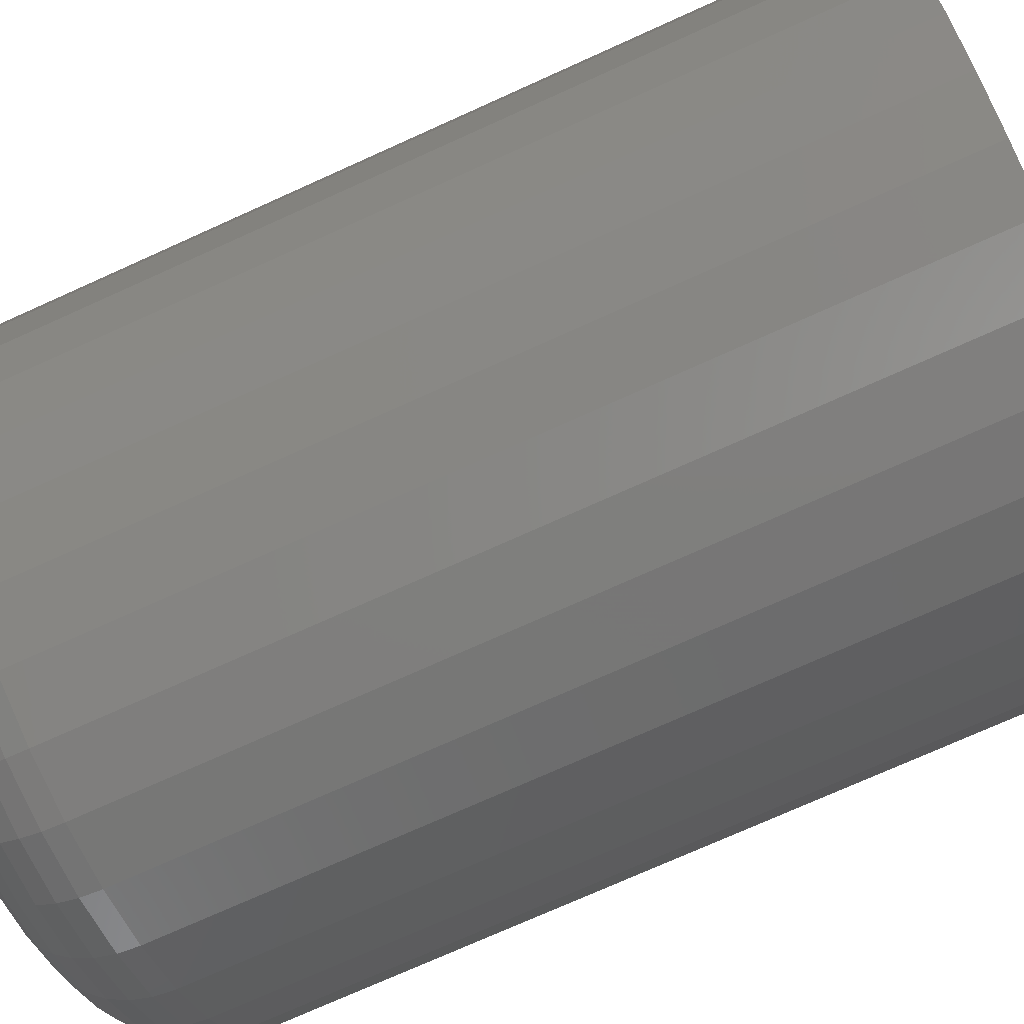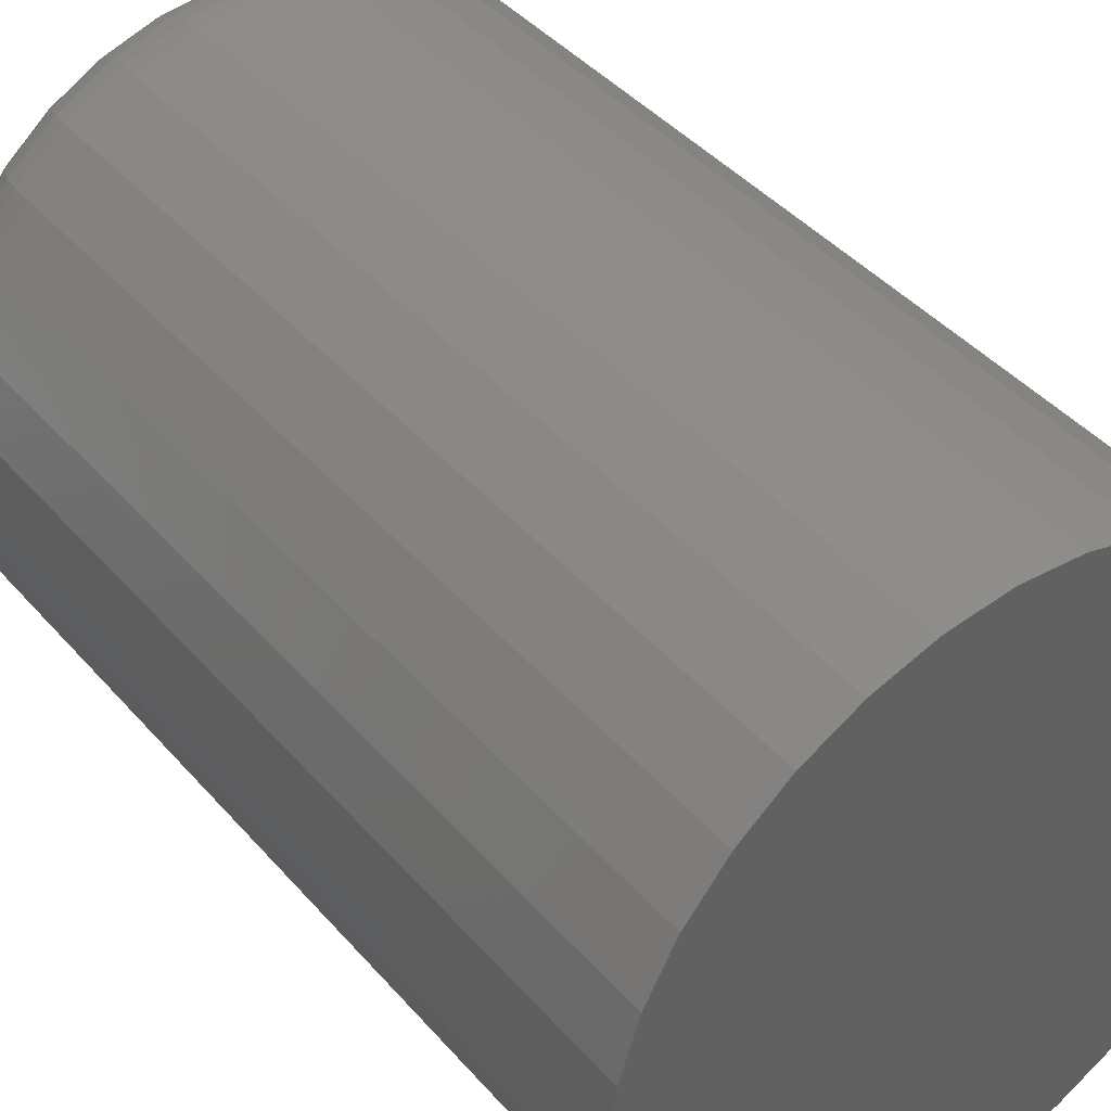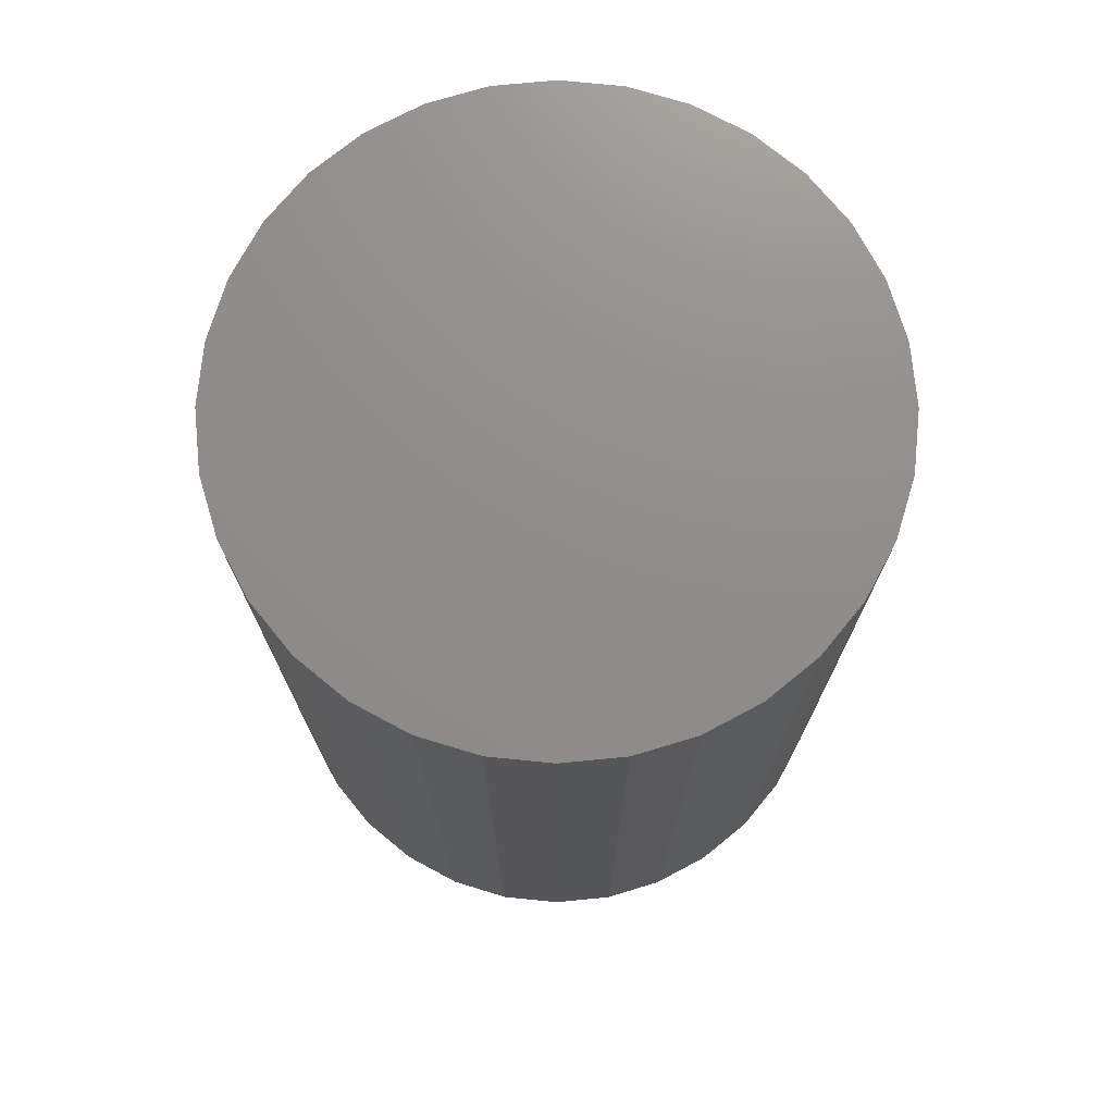
<metadata>
{"format":"stl","ext":"stl","renderer":"f3d","projection":"perspective","resolution":1024,"background":"white","views":[{"elev":-74.1,"azim":-65.7,"up":"+Y"},{"elev":42.5,"azim":-37.4,"up":"+Y"},{"elev":73.8,"azim":67.6,"up":"+Z"}]}
</metadata>
<code>
# stl→obj: 320 verts, 636 faces
v 0.5605 0.07179 0
v 0.5729 0.07057 0
v 0.5481 0.07057 0
v 0.5362 0.06696 0
v 0.5848 0.06696 0
v 0.5253 0.06109 0
v 0.5958 0.06109 0
v 0.5156 0.0532 0
v 0.6054 0.0532 0
v 0.5077 0.04358 0
v 0.6133 0.04358 0
v 0.6054 -0.03659 0
v 0.5156 -0.03659 0
v 0.6133 -0.02697 0
v 0.5253 -0.04448 0
v 0.5958 -0.04448 0
v 0.5362 -0.05035 0
v 0.5848 -0.05035 0
v 0.5481 -0.05396 0
v 0.5729 -0.05396 0
v 0.5605 -0.05518 0
v 0.5077 -0.02697 0
v 0.5019 -0.01599 0
v 0.6192 -0.01599 0
v 0.4983 -0.00408 0
v 0.6228 -0.00408 0
v 0.497 0.008306 0
v 0.624 0.008306 0
v 0.4983 0.02069 0
v 0.6228 0.02069 0
v 0.5019 0.0326 0
v 0.6192 0.0326 0
v 0.6553 0.008306 0.03125
v 0.6553 0.008306 0.2812
v 0.6534 -0.01018 0.03125
v 0.6534 -0.01018 0.2812
v 0.6481 -0.02795 0.03125
v 0.6481 -0.02795 0.2812
v 0.6393 -0.04433 0.03125
v 0.6393 -0.04433 0.2812
v 0.6275 -0.05868 0.03125
v 0.6275 -0.05868 0.2812
v 0.6132 -0.07046 0.03125
v 0.6132 -0.07046 0.2812
v 0.5968 -0.07922 0.03125
v 0.5968 -0.07922 0.2812
v 0.579 -0.08461 0.03125
v 0.579 -0.08461 0.2812
v 0.5605 -0.08643 0.03125
v 0.5605 -0.08643 0.2812
v 0.542 -0.08461 0.03125
v 0.542 -0.08461 0.2812
v 0.5243 -0.07922 0.03125
v 0.5243 -0.07922 0.2812
v 0.5079 -0.07046 0.03125
v 0.5079 -0.07046 0.2812
v 0.4935 -0.05868 0.03125
v 0.4935 -0.05868 0.2812
v 0.4818 -0.04433 0.03125
v 0.4818 -0.04433 0.2812
v 0.473 -0.02795 0.03125
v 0.473 -0.02795 0.2812
v 0.4676 -0.01018 0.03125
v 0.4676 -0.01018 0.2812
v 0.4658 0.008306 0.03125
v 0.4658 0.008306 0.2812
v 0.4676 0.02679 0.03125
v 0.4676 0.02679 0.2812
v 0.473 0.04456 0.03125
v 0.473 0.04456 0.2812
v 0.4818 0.06094 0.03125
v 0.4818 0.06094 0.2812
v 0.4935 0.07529 0.03125
v 0.4935 0.07529 0.2812
v 0.5079 0.08708 0.03125
v 0.5079 0.08708 0.2812
v 0.5243 0.09583 0.03125
v 0.5243 0.09583 0.2812
v 0.542 0.1012 0.03125
v 0.542 0.1012 0.2812
v 0.5605 0.103 0.03125
v 0.5605 0.103 0.2812
v 0.579 0.1012 0.03125
v 0.579 0.1012 0.2812
v 0.5968 0.09583 0.03125
v 0.5968 0.09583 0.2812
v 0.6132 0.08708 0.03125
v 0.6132 0.08708 0.2812
v 0.6275 0.07529 0.03125
v 0.6275 0.07529 0.2812
v 0.6393 0.06094 0.03125
v 0.6393 0.06094 0.2812
v 0.6481 0.04456 0.03125
v 0.6481 0.04456 0.2812
v 0.6534 0.02679 0.03125
v 0.6534 0.02679 0.2812
v 0.4664 0.008306 0.02515
v 0.4682 0.02667 0.02515
v 0.4682 0.008306 0.01929
v 0.4699 0.02632 0.01929
v 0.4711 0.008306 0.01389
v 0.4728 0.02576 0.01389
v 0.4749 0.008306 0.009153
v 0.4766 0.025 0.009153
v 0.4797 0.008306 0.005267
v 0.4812 0.02408 0.005267
v 0.4851 0.008306 0.002379
v 0.4865 0.02302 0.002379
v 0.4909 0.008306 0.0006005
v 0.4923 0.02188 0.0006005
v 0.6529 0.02667 0.02515
v 0.6547 0.008306 0.02515
v 0.6511 0.02632 0.01929
v 0.6529 0.008306 0.01929
v 0.6483 0.02576 0.01389
v 0.65 0.008306 0.01389
v 0.6445 0.025 0.009153
v 0.6461 0.008306 0.009153
v 0.6398 0.02408 0.005267
v 0.6414 0.008306 0.005267
v 0.6345 0.02302 0.002379
v 0.636 0.008306 0.002379
v 0.6288 0.02188 0.0006005
v 0.6301 0.008306 0.0006005
v 0.6475 0.04433 0.02515
v 0.6459 0.04365 0.01929
v 0.6432 0.04254 0.01389
v 0.6396 0.04106 0.009153
v 0.6352 0.03925 0.005267
v 0.6302 0.03718 0.002379
v 0.6248 0.03493 0.0006005
v 0.6388 0.06061 0.02515
v 0.6373 0.05962 0.01929
v 0.6349 0.05801 0.01389
v 0.6317 0.05585 0.009153
v 0.6277 0.05322 0.005267
v 0.6233 0.05022 0.002379
v 0.6184 0.04696 0.0006005
v 0.6271 0.07487 0.02515
v 0.6258 0.07361 0.01929
v 0.6238 0.07157 0.01389
v 0.621 0.06882 0.009153
v 0.6177 0.06547 0.005267
v 0.6139 0.06165 0.002379
v 0.6097 0.05751 0.0006005
v 0.6128 0.08658 0.02515
v 0.6118 0.0851 0.01929
v 0.6102 0.0827 0.01389
v 0.6081 0.07947 0.009153
v 0.6054 0.07553 0.005267
v 0.6024 0.07104 0.002379
v 0.5992 0.06616 0.0006005
v 0.5966 0.09528 0.02515
v 0.5959 0.09363 0.01929
v 0.5948 0.09097 0.01389
v 0.5933 0.08738 0.009153
v 0.5915 0.083 0.005267
v 0.5894 0.07801 0.002379
v 0.5872 0.07259 0.0006005
v 0.5789 0.1006 0.02515
v 0.5785 0.09889 0.01929
v 0.578 0.09606 0.01389
v 0.5772 0.09225 0.009153
v 0.5763 0.0876 0.005267
v 0.5752 0.0823 0.002379
v 0.5741 0.07655 0.0006005
v 0.5605 0.1024 0.02515
v 0.5605 0.1007 0.01929
v 0.5605 0.09778 0.01389
v 0.5605 0.09389 0.009153
v 0.5605 0.08915 0.005267
v 0.5605 0.08375 0.002379
v 0.5605 0.07789 0.0006005
v 0.5422 0.1006 0.02515
v 0.5425 0.09889 0.01929
v 0.5431 0.09606 0.01389
v 0.5438 0.09225 0.009153
v 0.5448 0.0876 0.005267
v 0.5458 0.0823 0.002379
v 0.547 0.07655 0.0006005
v 0.5245 0.09528 0.02515
v 0.5252 0.09363 0.01929
v 0.5263 0.09097 0.01389
v 0.5278 0.08738 0.009153
v 0.5296 0.083 0.005267
v 0.5317 0.07801 0.002379
v 0.5339 0.07259 0.0006005
v 0.5082 0.08658 0.02515
v 0.5092 0.0851 0.01929
v 0.5108 0.0827 0.01389
v 0.513 0.07947 0.009153
v 0.5156 0.07553 0.005267
v 0.5186 0.07104 0.002379
v 0.5219 0.06616 0.0006005
v 0.494 0.07487 0.02515
v 0.4952 0.07361 0.01929
v 0.4973 0.07157 0.01389
v 0.5 0.06882 0.009153
v 0.5034 0.06547 0.005267
v 0.5072 0.06165 0.002379
v 0.5113 0.05751 0.0006005
v 0.4823 0.06061 0.02515
v 0.4837 0.05962 0.01929
v 0.4861 0.05801 0.01389
v 0.4894 0.05585 0.009153
v 0.4933 0.05322 0.005267
v 0.4978 0.05022 0.002379
v 0.5027 0.04696 0.0006005
v 0.4736 0.04433 0.02515
v 0.4752 0.04365 0.01929
v 0.4779 0.04254 0.01389
v 0.4815 0.04106 0.009153
v 0.4858 0.03925 0.005267
v 0.4908 0.03718 0.002379
v 0.4962 0.03493 0.0006005
v 0.6529 -0.01006 0.02515
v 0.6511 -0.009712 0.01929
v 0.6483 -0.009149 0.01389
v 0.6445 -0.008391 0.009153
v 0.6398 -0.007467 0.005267
v 0.6345 -0.006413 0.002379
v 0.6288 -0.005269 0.0006005
v 0.4682 -0.01006 0.02515
v 0.4699 -0.009712 0.01929
v 0.4728 -0.009149 0.01389
v 0.4766 -0.008391 0.009153
v 0.4812 -0.007467 0.005267
v 0.4865 -0.006413 0.002379
v 0.4923 -0.005269 0.0006005
v 0.4736 -0.02772 0.02515
v 0.4752 -0.02704 0.01929
v 0.4779 -0.02593 0.01389
v 0.4815 -0.02445 0.009153
v 0.4858 -0.02263 0.005267
v 0.4908 -0.02057 0.002379
v 0.4962 -0.01832 0.0006005
v 0.4823 -0.04399 0.02515
v 0.4837 -0.04301 0.01929
v 0.4861 -0.0414 0.01389
v 0.4894 -0.03924 0.009153
v 0.4933 -0.03661 0.005267
v 0.4978 -0.03361 0.002379
v 0.5027 -0.03035 0.0006005
v 0.494 -0.05826 0.02515
v 0.4952 -0.057 0.01929
v 0.4973 -0.05496 0.01389
v 0.5 -0.05221 0.009153
v 0.5034 -0.04886 0.005267
v 0.5072 -0.04504 0.002379
v 0.5113 -0.0409 0.0006005
v 0.5082 -0.06997 0.02515
v 0.5092 -0.06849 0.01929
v 0.5108 -0.06609 0.01389
v 0.513 -0.06285 0.009153
v 0.5156 -0.05892 0.005267
v 0.5186 -0.05442 0.002379
v 0.5219 -0.04955 0.0006005
v 0.5245 -0.07866 0.02515
v 0.5252 -0.07702 0.01929
v 0.5263 -0.07435 0.01389
v 0.5278 -0.07076 0.009153
v 0.5296 -0.06639 0.005267
v 0.5317 -0.0614 0.002379
v 0.5339 -0.05598 0.0006005
v 0.5422 -0.08402 0.02515
v 0.5425 -0.08228 0.01929
v 0.5431 -0.07945 0.01389
v 0.5438 -0.07563 0.009153
v 0.5448 -0.07099 0.005267
v 0.5458 -0.06569 0.002379
v 0.547 -0.05994 0.0006005
v 0.5605 -0.08583 0.02515
v 0.5605 -0.08405 0.01929
v 0.5605 -0.08116 0.01389
v 0.5605 -0.07728 0.009153
v 0.5605 -0.07254 0.005267
v 0.5605 -0.06714 0.002379
v 0.5605 -0.06128 0.0006005
v 0.5789 -0.08402 0.02515
v 0.5785 -0.08228 0.01929
v 0.578 -0.07945 0.01389
v 0.5772 -0.07563 0.009153
v 0.5763 -0.07099 0.005267
v 0.5752 -0.06569 0.002379
v 0.5741 -0.05994 0.0006005
v 0.5966 -0.07866 0.02515
v 0.5959 -0.07702 0.01929
v 0.5948 -0.07435 0.01389
v 0.5933 -0.07076 0.009153
v 0.5915 -0.06639 0.005267
v 0.5894 -0.0614 0.002379
v 0.5872 -0.05598 0.0006005
v 0.6128 -0.06997 0.02515
v 0.6118 -0.06849 0.01929
v 0.6102 -0.06609 0.01389
v 0.6081 -0.06285 0.009153
v 0.6054 -0.05892 0.005267
v 0.6024 -0.05442 0.002379
v 0.5992 -0.04955 0.0006005
v 0.6271 -0.05826 0.02515
v 0.6258 -0.057 0.01929
v 0.6238 -0.05496 0.01389
v 0.621 -0.05221 0.009153
v 0.6177 -0.04886 0.005267
v 0.6139 -0.04504 0.002379
v 0.6097 -0.0409 0.0006005
v 0.6388 -0.04399 0.02515
v 0.6373 -0.04301 0.01929
v 0.6349 -0.0414 0.01389
v 0.6317 -0.03924 0.009153
v 0.6277 -0.03661 0.005267
v 0.6233 -0.03361 0.002379
v 0.6184 -0.03035 0.0006005
v 0.6475 -0.02772 0.02515
v 0.6459 -0.02704 0.01929
v 0.6432 -0.02593 0.01389
v 0.6396 -0.02445 0.009153
v 0.6352 -0.02263 0.005267
v 0.6302 -0.02057 0.002379
v 0.6248 -0.01832 0.0006005
f 1 2 3
f 4 3 2
f 5 4 2
f 6 4 5
f 7 6 5
f 8 6 7
f 9 8 7
f 10 8 9
f 11 10 9
f 12 13 14
f 15 13 12
f 16 15 12
f 17 15 16
f 18 17 16
f 19 17 18
f 20 19 18
f 21 19 20
f 13 22 14
f 14 22 23
f 14 23 24
f 24 23 25
f 24 25 26
f 26 25 27
f 26 27 28
f 28 27 29
f 28 29 30
f 30 29 31
f 30 31 32
f 32 31 10
f 32 10 11
f 33 34 35
f 35 34 36
f 35 36 37
f 37 36 38
f 37 38 39
f 39 38 40
f 39 40 41
f 41 40 42
f 41 42 43
f 43 42 44
f 43 44 45
f 45 44 46
f 45 46 47
f 47 46 48
f 47 48 49
f 49 48 50
f 49 50 51
f 51 50 52
f 51 52 53
f 53 52 54
f 53 54 55
f 55 54 56
f 55 56 57
f 57 56 58
f 57 58 59
f 59 58 60
f 59 60 61
f 61 60 62
f 61 62 63
f 63 62 64
f 63 64 65
f 65 64 66
f 65 66 67
f 67 66 68
f 67 68 69
f 69 68 70
f 69 70 71
f 71 70 72
f 71 72 73
f 73 72 74
f 73 74 75
f 75 74 76
f 75 76 77
f 77 76 78
f 77 78 79
f 79 78 80
f 79 80 81
f 81 80 82
f 81 82 83
f 83 82 84
f 83 84 85
f 85 84 86
f 85 86 87
f 87 86 88
f 87 88 89
f 89 88 90
f 89 90 91
f 91 90 92
f 91 92 93
f 93 92 94
f 93 94 95
f 95 94 96
f 95 96 33
f 33 96 34
f 65 67 97
f 97 67 98
f 97 98 99
f 99 98 100
f 99 100 101
f 101 100 102
f 101 102 103
f 103 102 104
f 103 104 105
f 105 104 106
f 105 106 107
f 107 106 108
f 107 108 109
f 109 108 110
f 109 110 27
f 27 110 29
f 95 33 111
f 111 33 112
f 111 112 113
f 113 112 114
f 113 114 115
f 115 114 116
f 115 116 117
f 117 116 118
f 117 118 119
f 119 118 120
f 119 120 121
f 121 120 122
f 121 122 123
f 123 122 124
f 123 124 30
f 30 124 28
f 93 95 125
f 125 95 111
f 125 111 126
f 126 111 113
f 126 113 127
f 127 113 115
f 127 115 128
f 128 115 117
f 128 117 129
f 129 117 119
f 129 119 130
f 130 119 121
f 130 121 131
f 131 121 123
f 131 123 32
f 32 123 30
f 91 93 132
f 132 93 125
f 132 125 133
f 133 125 126
f 133 126 134
f 134 126 127
f 134 127 135
f 135 127 128
f 135 128 136
f 136 128 129
f 136 129 137
f 137 129 130
f 137 130 138
f 138 130 131
f 138 131 11
f 11 131 32
f 89 91 139
f 139 91 132
f 139 132 140
f 140 132 133
f 140 133 141
f 141 133 134
f 141 134 142
f 142 134 135
f 142 135 143
f 143 135 136
f 143 136 144
f 144 136 137
f 144 137 145
f 145 137 138
f 145 138 9
f 9 138 11
f 87 89 146
f 146 89 139
f 146 139 147
f 147 139 140
f 147 140 148
f 148 140 141
f 148 141 149
f 149 141 142
f 149 142 150
f 150 142 143
f 150 143 151
f 151 143 144
f 151 144 152
f 152 144 145
f 152 145 7
f 7 145 9
f 85 87 153
f 153 87 146
f 153 146 154
f 154 146 147
f 154 147 155
f 155 147 148
f 155 148 156
f 156 148 149
f 156 149 157
f 157 149 150
f 157 150 158
f 158 150 151
f 158 151 159
f 159 151 152
f 159 152 5
f 5 152 7
f 83 85 160
f 160 85 153
f 160 153 161
f 161 153 154
f 161 154 162
f 162 154 155
f 162 155 163
f 163 155 156
f 163 156 164
f 164 156 157
f 164 157 165
f 165 157 158
f 165 158 166
f 166 158 159
f 166 159 2
f 2 159 5
f 81 83 167
f 167 83 160
f 167 160 168
f 168 160 161
f 168 161 169
f 169 161 162
f 169 162 170
f 170 162 163
f 170 163 171
f 171 163 164
f 171 164 172
f 172 164 165
f 172 165 173
f 173 165 166
f 173 166 1
f 1 166 2
f 79 81 174
f 174 81 167
f 174 167 175
f 175 167 168
f 175 168 176
f 176 168 169
f 176 169 177
f 177 169 170
f 177 170 178
f 178 170 171
f 178 171 179
f 179 171 172
f 179 172 180
f 180 172 173
f 180 173 3
f 3 173 1
f 77 79 181
f 181 79 174
f 181 174 182
f 182 174 175
f 182 175 183
f 183 175 176
f 183 176 184
f 184 176 177
f 184 177 185
f 185 177 178
f 185 178 186
f 186 178 179
f 186 179 187
f 187 179 180
f 187 180 4
f 4 180 3
f 75 77 188
f 188 77 181
f 188 181 189
f 189 181 182
f 189 182 190
f 190 182 183
f 190 183 191
f 191 183 184
f 191 184 192
f 192 184 185
f 192 185 193
f 193 185 186
f 193 186 194
f 194 186 187
f 194 187 6
f 6 187 4
f 73 75 195
f 195 75 188
f 195 188 196
f 196 188 189
f 196 189 197
f 197 189 190
f 197 190 198
f 198 190 191
f 198 191 199
f 199 191 192
f 199 192 200
f 200 192 193
f 200 193 201
f 201 193 194
f 201 194 8
f 8 194 6
f 71 73 202
f 202 73 195
f 202 195 203
f 203 195 196
f 203 196 204
f 204 196 197
f 204 197 205
f 205 197 198
f 205 198 206
f 206 198 199
f 206 199 207
f 207 199 200
f 207 200 208
f 208 200 201
f 208 201 10
f 10 201 8
f 69 71 209
f 209 71 202
f 209 202 210
f 210 202 203
f 210 203 211
f 211 203 204
f 211 204 212
f 212 204 205
f 212 205 213
f 213 205 206
f 213 206 214
f 214 206 207
f 214 207 215
f 215 207 208
f 215 208 31
f 31 208 10
f 67 69 98
f 98 69 209
f 98 209 100
f 100 209 210
f 100 210 102
f 102 210 211
f 102 211 104
f 104 211 212
f 104 212 106
f 106 212 213
f 106 213 108
f 108 213 214
f 108 214 110
f 110 214 215
f 110 215 29
f 29 215 31
f 33 35 112
f 112 35 216
f 112 216 114
f 114 216 217
f 114 217 116
f 116 217 218
f 116 218 118
f 118 218 219
f 118 219 120
f 120 219 220
f 120 220 122
f 122 220 221
f 122 221 124
f 124 221 222
f 124 222 28
f 28 222 26
f 63 65 223
f 223 65 97
f 223 97 224
f 224 97 99
f 224 99 225
f 225 99 101
f 225 101 226
f 226 101 103
f 226 103 227
f 227 103 105
f 227 105 228
f 228 105 107
f 228 107 229
f 229 107 109
f 229 109 25
f 25 109 27
f 61 63 230
f 230 63 223
f 230 223 231
f 231 223 224
f 231 224 232
f 232 224 225
f 232 225 233
f 233 225 226
f 233 226 234
f 234 226 227
f 234 227 235
f 235 227 228
f 235 228 236
f 236 228 229
f 236 229 23
f 23 229 25
f 59 61 237
f 237 61 230
f 237 230 238
f 238 230 231
f 238 231 239
f 239 231 232
f 239 232 240
f 240 232 233
f 240 233 241
f 241 233 234
f 241 234 242
f 242 234 235
f 242 235 243
f 243 235 236
f 243 236 22
f 22 236 23
f 57 59 244
f 244 59 237
f 244 237 245
f 245 237 238
f 245 238 246
f 246 238 239
f 246 239 247
f 247 239 240
f 247 240 248
f 248 240 241
f 248 241 249
f 249 241 242
f 249 242 250
f 250 242 243
f 250 243 13
f 13 243 22
f 55 57 251
f 251 57 244
f 251 244 252
f 252 244 245
f 252 245 253
f 253 245 246
f 253 246 254
f 254 246 247
f 254 247 255
f 255 247 248
f 255 248 256
f 256 248 249
f 256 249 257
f 257 249 250
f 257 250 15
f 15 250 13
f 53 55 258
f 258 55 251
f 258 251 259
f 259 251 252
f 259 252 260
f 260 252 253
f 260 253 261
f 261 253 254
f 261 254 262
f 262 254 255
f 262 255 263
f 263 255 256
f 263 256 264
f 264 256 257
f 264 257 17
f 17 257 15
f 51 53 265
f 265 53 258
f 265 258 266
f 266 258 259
f 266 259 267
f 267 259 260
f 267 260 268
f 268 260 261
f 268 261 269
f 269 261 262
f 269 262 270
f 270 262 263
f 270 263 271
f 271 263 264
f 271 264 19
f 19 264 17
f 49 51 272
f 272 51 265
f 272 265 273
f 273 265 266
f 273 266 274
f 274 266 267
f 274 267 275
f 275 267 268
f 275 268 276
f 276 268 269
f 276 269 277
f 277 269 270
f 277 270 278
f 278 270 271
f 278 271 21
f 21 271 19
f 47 49 279
f 279 49 272
f 279 272 280
f 280 272 273
f 280 273 281
f 281 273 274
f 281 274 282
f 282 274 275
f 282 275 283
f 283 275 276
f 283 276 284
f 284 276 277
f 284 277 285
f 285 277 278
f 285 278 20
f 20 278 21
f 45 47 286
f 286 47 279
f 286 279 287
f 287 279 280
f 287 280 288
f 288 280 281
f 288 281 289
f 289 281 282
f 289 282 290
f 290 282 283
f 290 283 291
f 291 283 284
f 291 284 292
f 292 284 285
f 292 285 18
f 18 285 20
f 43 45 293
f 293 45 286
f 293 286 294
f 294 286 287
f 294 287 295
f 295 287 288
f 295 288 296
f 296 288 289
f 296 289 297
f 297 289 290
f 297 290 298
f 298 290 291
f 298 291 299
f 299 291 292
f 299 292 16
f 16 292 18
f 41 43 300
f 300 43 293
f 300 293 301
f 301 293 294
f 301 294 302
f 302 294 295
f 302 295 303
f 303 295 296
f 303 296 304
f 304 296 297
f 304 297 305
f 305 297 298
f 305 298 306
f 306 298 299
f 306 299 12
f 12 299 16
f 39 41 307
f 307 41 300
f 307 300 308
f 308 300 301
f 308 301 309
f 309 301 302
f 309 302 310
f 310 302 303
f 310 303 311
f 311 303 304
f 311 304 312
f 312 304 305
f 312 305 313
f 313 305 306
f 313 306 14
f 14 306 12
f 37 39 314
f 314 39 307
f 314 307 315
f 315 307 308
f 315 308 316
f 316 308 309
f 316 309 317
f 317 309 310
f 317 310 318
f 318 310 311
f 318 311 319
f 319 311 312
f 319 312 320
f 320 312 313
f 320 313 24
f 24 313 14
f 35 37 216
f 216 37 314
f 216 314 217
f 217 314 315
f 217 315 218
f 218 315 316
f 218 316 219
f 219 316 317
f 219 317 220
f 220 317 318
f 220 318 221
f 221 318 319
f 221 319 222
f 222 319 320
f 222 320 26
f 26 320 24
f 80 84 82
f 84 80 78
f 84 78 86
f 86 78 76
f 86 76 88
f 44 54 46
f 46 54 52
f 46 52 48
f 48 52 50
f 88 76 90
f 90 76 74
f 90 74 92
f 92 74 72
f 92 72 94
f 94 72 70
f 94 70 96
f 96 70 68
f 96 68 34
f 34 68 66
f 34 66 36
f 36 66 64
f 36 64 38
f 38 64 62
f 38 62 40
f 40 62 60
f 40 60 42
f 42 60 58
f 42 58 44
f 44 58 56
f 44 56 54

</code>
